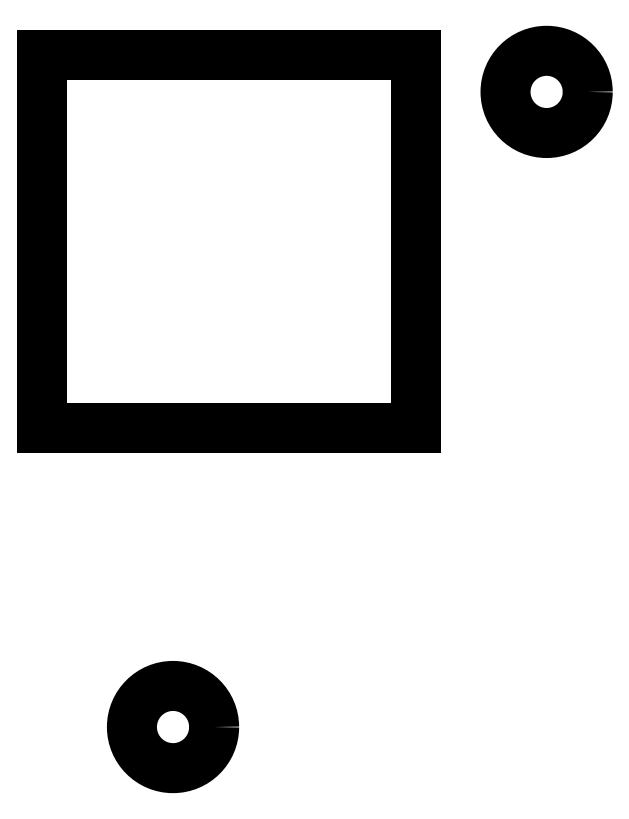
<metadata>
{"format":"dxf","ext":"dxf","renderer":"ezdxf+matplotlib","layout":"modelspace","background":"white","min_lineweight":24,"dpi":150}
</metadata>
<code>
0
SECTION
2
ENTITIES
0
LINE
8
0
10
-8.5
20
16.5
11
1.5
21
16.5
0
LINE
8
0
10
1.5
20
16.5
11
1.5
21
26.5
0
LINE
8
0
10
1.5
20
26.5
11
-8.5
21
26.5
0
LINE
8
0
10
-8.5
20
26.5
11
-8.5
21
16.5
0
CIRCLE
8
0
10
-5
20
8.5
40
1.1
0
CIRCLE
8
0
10
5
20
25.5
40
1.1
0
ENDSEC
0
EOF

</code>
